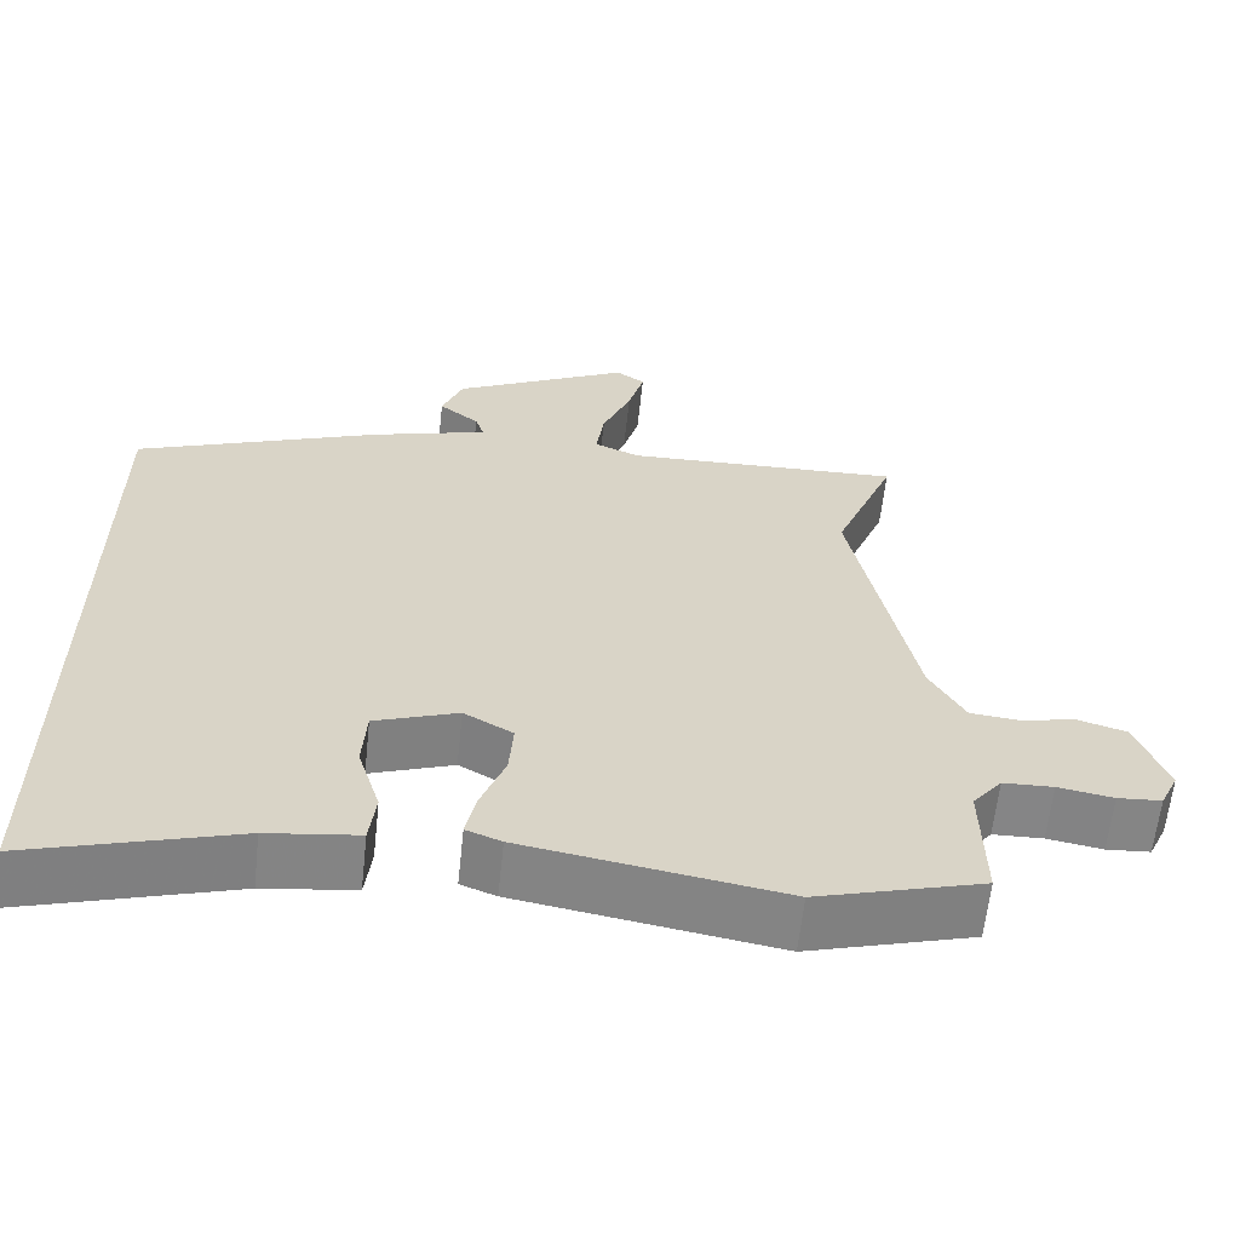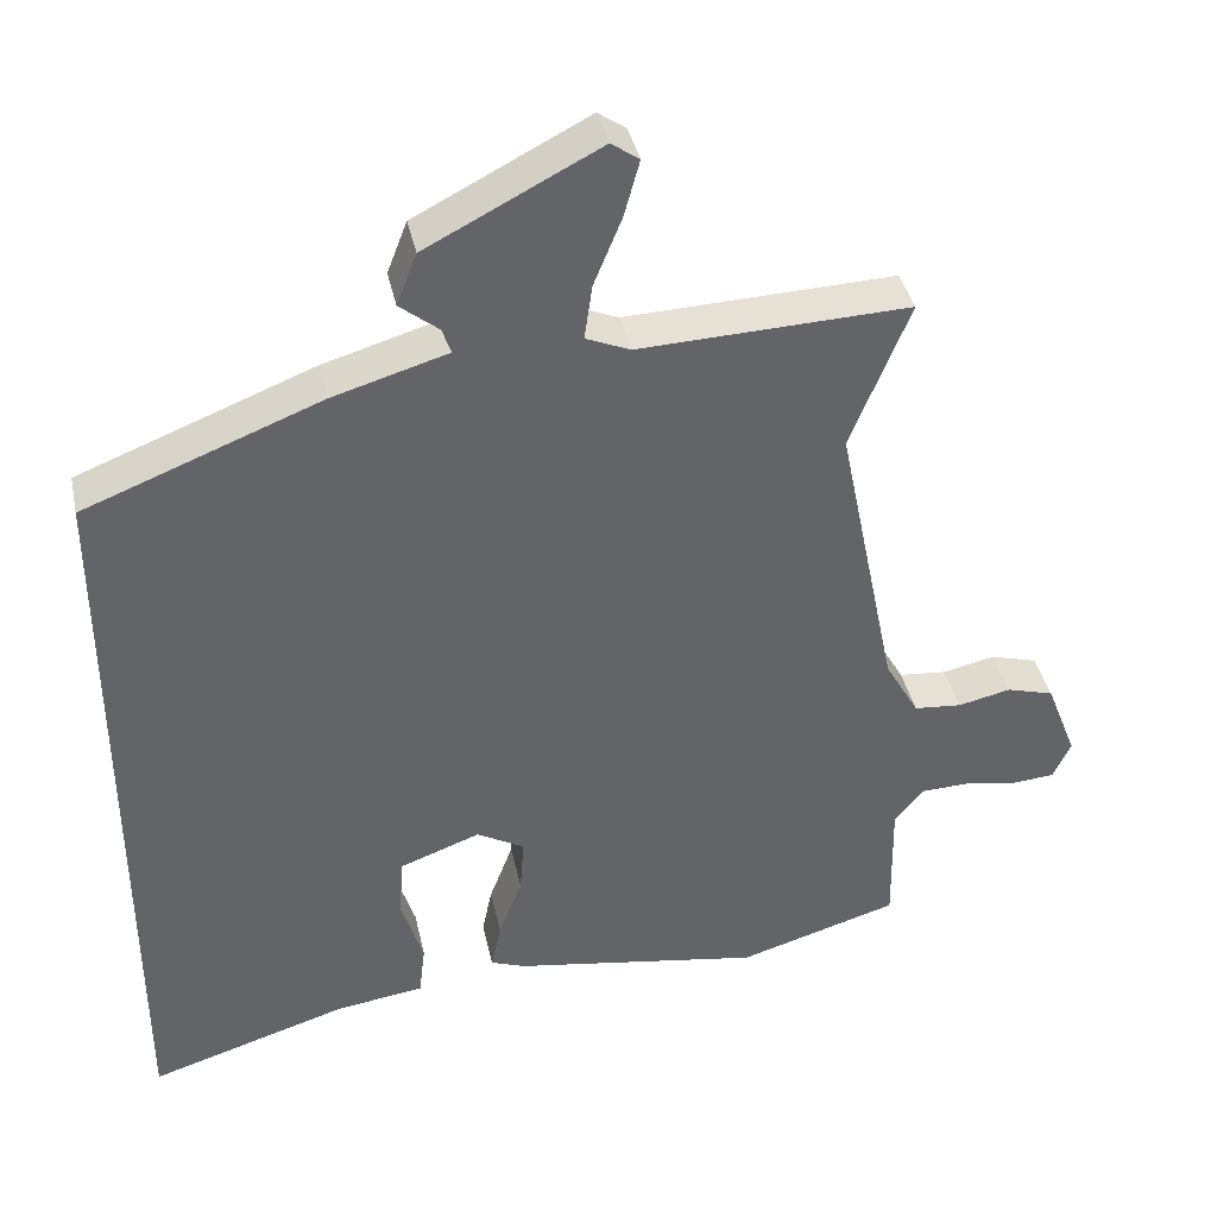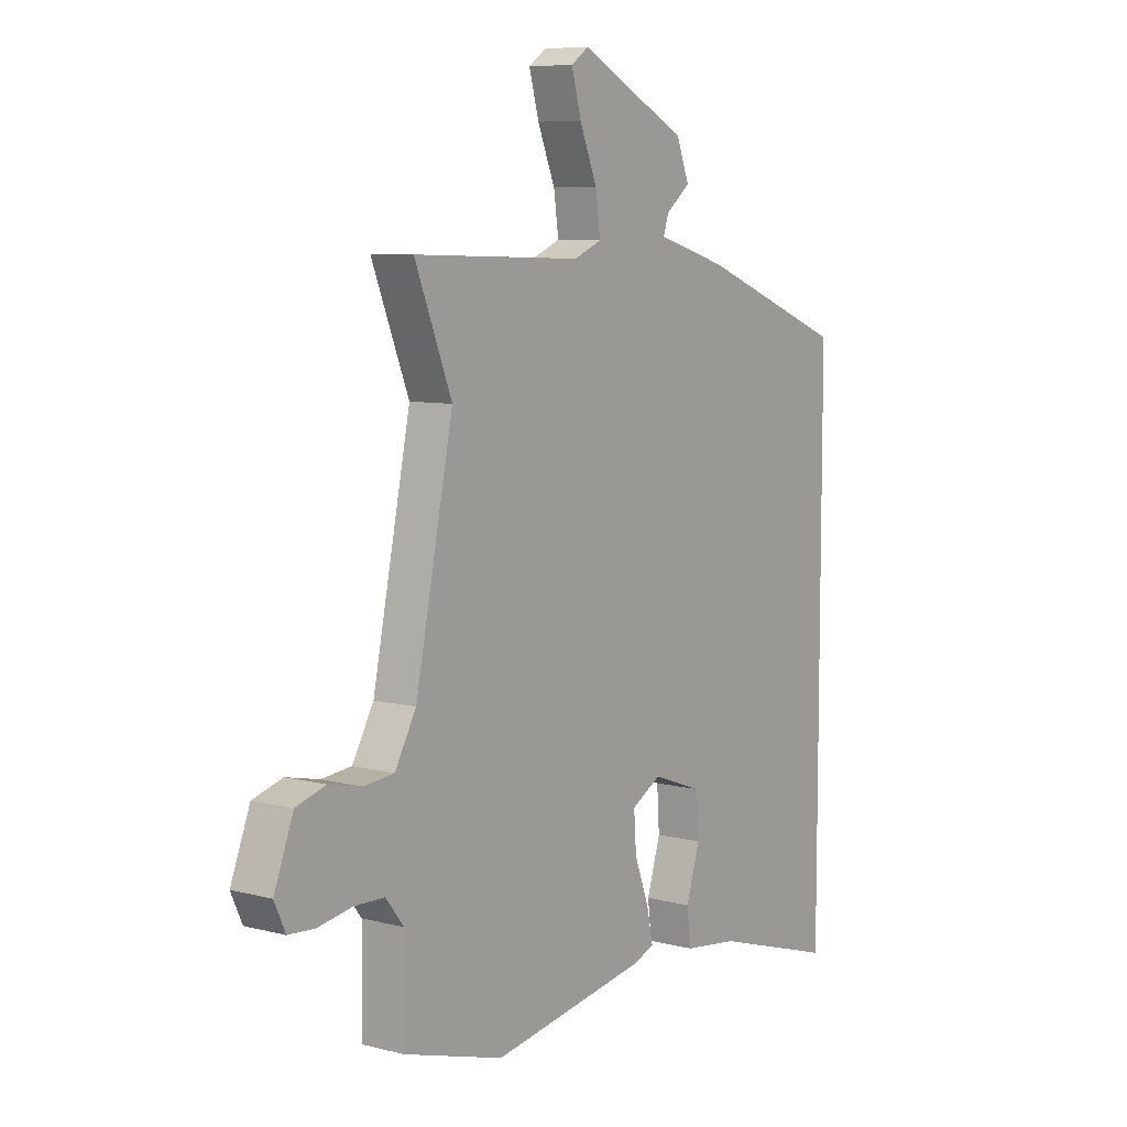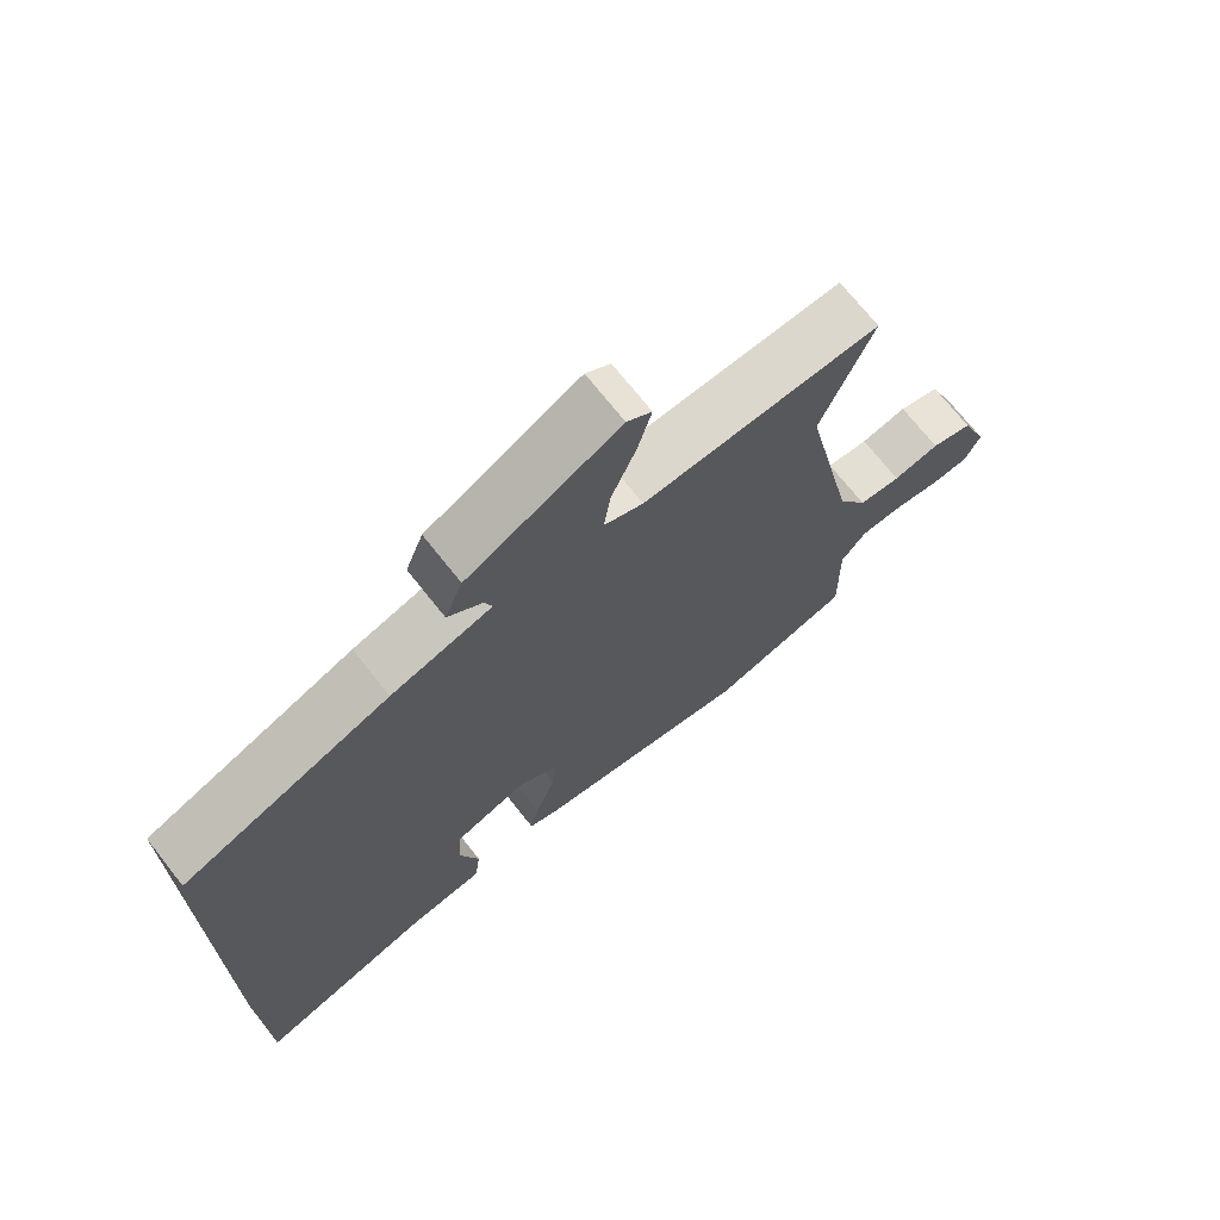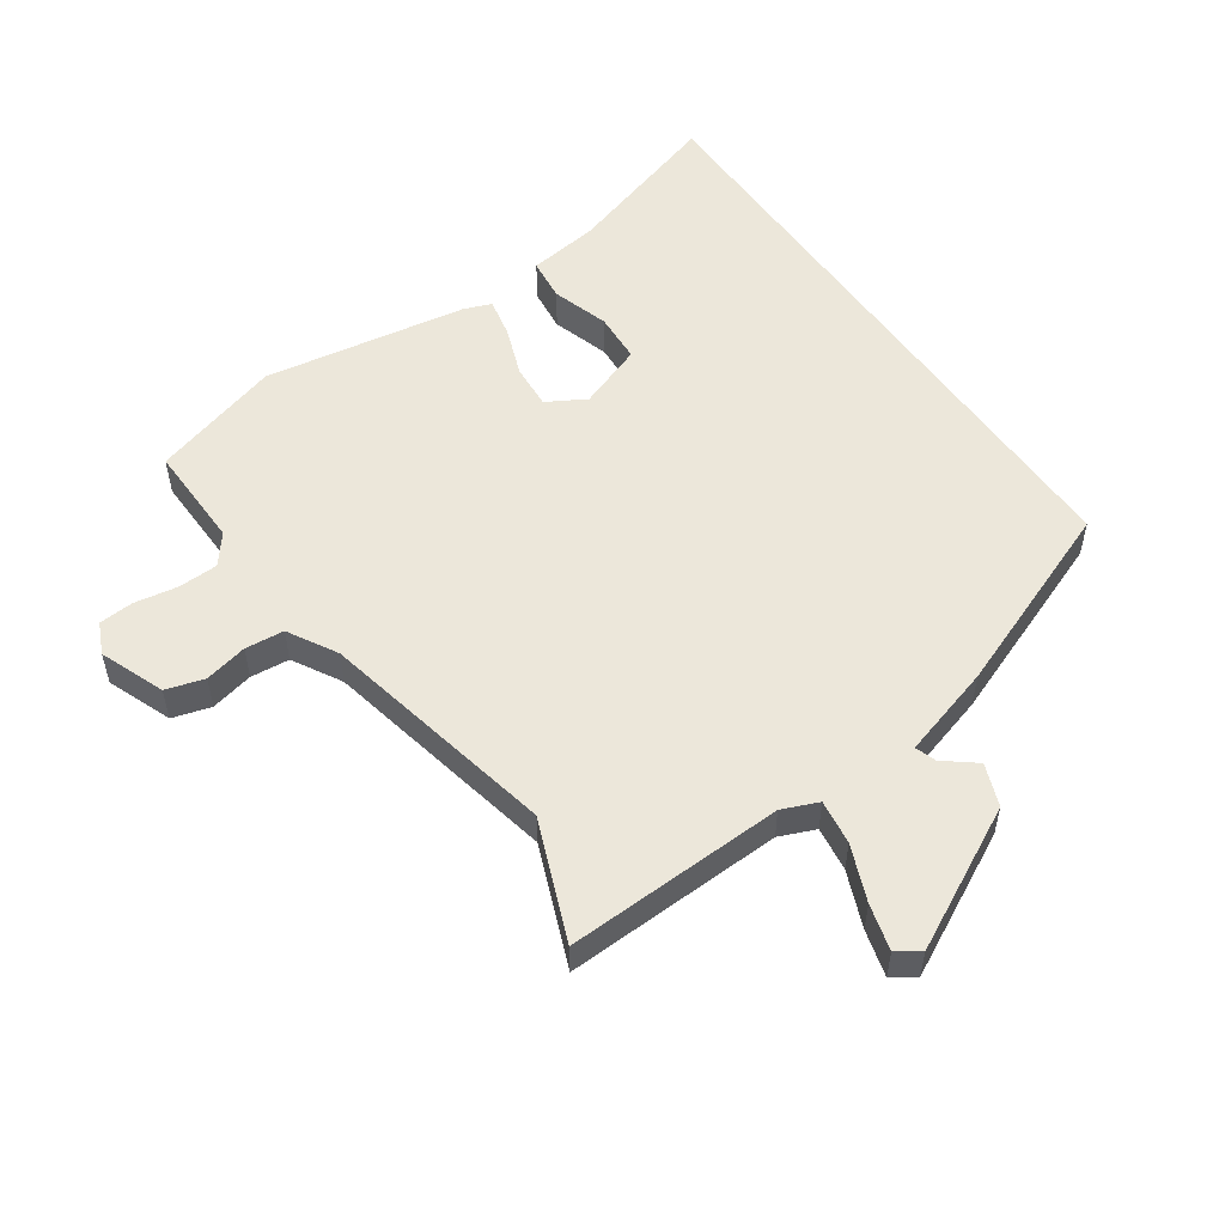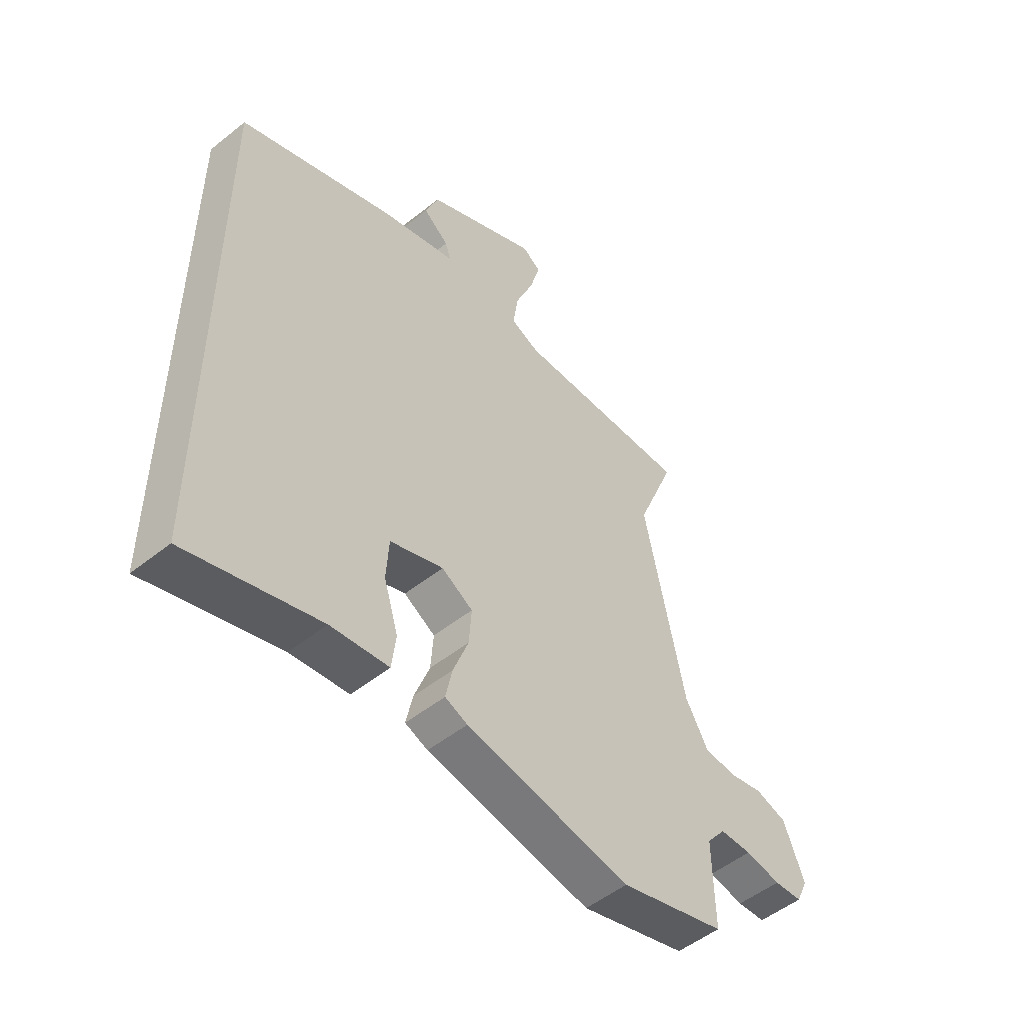
<metadata>
{"format":"obj","ext":"obj","renderer":"f3d","projection":"perspective","resolution":1024,"background":"white","views":[{"elev":-61.9,"azim":173.8,"up":"+Z"},{"elev":39.4,"azim":167.8,"up":"+Z"},{"elev":7.9,"azim":-54.4,"up":"+Z"},{"elev":71.2,"azim":141.7,"up":"+Z"},{"elev":53.6,"azim":-34.8,"up":"+Y"},{"elev":-51.5,"azim":130.9,"up":"+Z"}]}
</metadata>
<code>
v -0.338 0.07 -0.548
v -0.545 0.07 -0.487
v -0.542 0.07 -0.32
v -0.579 0.07 -0.273
v -0.642 0.07 -0.271
v -0.711 0.07 -0.283
v -0.766 0.07 -0.279
v -0.789 0.07 -0.229
v -0.749 0.07 -0.126
v -0.688 0.07 -0.108
v -0.62 0.07 -0.123
v -0.558 0.07 -0.117
v -0.514 0.07 -0.039
v -0.436 0.07 0.34
v -0.512 0.07 0.53
v -0.165 0.07 0.518
v -0.108 0.07 0.542
v -0.118 0.07 0.613
v -0.154 0.07 0.701
v -0.174 0.07 0.774
v -0.138 0.07 0.799
v 0.084 0.07 0.685
v 0.11 0.07 0.618
v 0.06 0.07 0.578
v 0.049 0.07 0.545
v 0.196 0.07 0.502
v 0.5 0.07 0.384
v 0.5 0.07 -0.6
v 0.243 0.07 -0.521
v 0.13 0.07 -0.506
v 0.122 0.07 -0.438
v 0.15 0.07 -0.347
v 0.145 0.07 -0.267
v 0.041 0.07 -0.229
v -0.02 0.07 -0.264
v -0.015 0.07 -0.335
v 0.015 0.07 -0.415
v 0.028 0.07 -0.477
v -0.016 0.07 -0.494
v -0.338 0 -0.548
v -0.545 0 -0.487
v -0.542 0 -0.32
v -0.579 0 -0.273
v -0.642 0 -0.271
v -0.711 0 -0.283
v -0.766 0 -0.279
v -0.789 0 -0.229
v -0.749 0 -0.126
v -0.688 0 -0.108
v -0.62 0 -0.123
v -0.558 0 -0.117
v -0.514 0 -0.039
v -0.436 0 0.34
v -0.512 0 0.53
v -0.165 0 0.518
v -0.108 0 0.542
v -0.118 0 0.613
v -0.154 0 0.701
v -0.174 0 0.774
v -0.138 0 0.799
v 0.084 0 0.685
v 0.11 0 0.618
v 0.06 0 0.578
v 0.049 0 0.545
v 0.196 0 0.502
v 0.5 0 0.384
v 0.5 0 -0.6
v 0.243 0 -0.521
v 0.13 0 -0.506
v 0.122 0 -0.438
v 0.15 0 -0.347
v 0.145 0 -0.267
v 0.041 0 -0.229
v -0.02 0 -0.264
v -0.015 0 -0.335
v 0.015 0 -0.415
v 0.028 0 -0.477
v -0.016 0 -0.494
f 1 2 3
f 39 1 3
f 38 39 3
f 37 38 3
f 36 37 3
f 35 36 3 4
f 34 35 4 5
f 29 30 31 32
f 29 32 33
f 28 29 33
f 27 28 33
f 26 27 33
f 25 26 33
f 22 23 24
f 21 22 24
f 20 21 24
f 19 20 24
f 18 19 24
f 17 18 24 25
f 25 33 34
f 17 25 34
f 16 17 34
f 9 10 11
f 8 9 11
f 7 8 11
f 6 7 11
f 5 6 11
f 5 11 12
f 34 5 12 13
f 14 15 16 34
f 13 14 34
f 42 41 40
f 42 40 78
f 42 78 77
f 42 77 76
f 42 76 75
f 43 42 75 74
f 44 43 74 73
f 71 70 69 68
f 72 71 68
f 72 68 67
f 72 67 66
f 72 66 65
f 72 65 64
f 63 62 61
f 63 61 60
f 63 60 59
f 63 59 58
f 63 58 57
f 64 63 57 56
f 73 72 64
f 73 64 56
f 73 56 55
f 50 49 48
f 50 48 47
f 50 47 46
f 50 46 45
f 50 45 44
f 51 50 44
f 52 51 44 73
f 73 55 54 53
f 73 53 52
f 1 40 41 2
f 2 41 42 3
f 3 42 43 4
f 4 43 44 5
f 5 44 45 6
f 6 45 46 7
f 7 46 47 8
f 8 47 48 9
f 9 48 49 10
f 10 49 50 11
f 11 50 51 12
f 12 51 52 13
f 13 52 53 14
f 14 53 54 15
f 15 54 55 16
f 16 55 56 17
f 17 56 57 18
f 18 57 58 19
f 19 58 59 20
f 20 59 60 21
f 21 60 61 22
f 22 61 62 23
f 23 62 63 24
f 24 63 64 25
f 25 64 65 26
f 26 65 66 27
f 27 66 67 28
f 28 67 68 29
f 29 68 69 30
f 30 69 70 31
f 31 70 71 32
f 32 71 72 33
f 33 72 73 34
f 34 73 74 35
f 35 74 75 36
f 36 75 76 37
f 37 76 77 38
f 38 77 78 39
f 39 78 40 1

</code>
